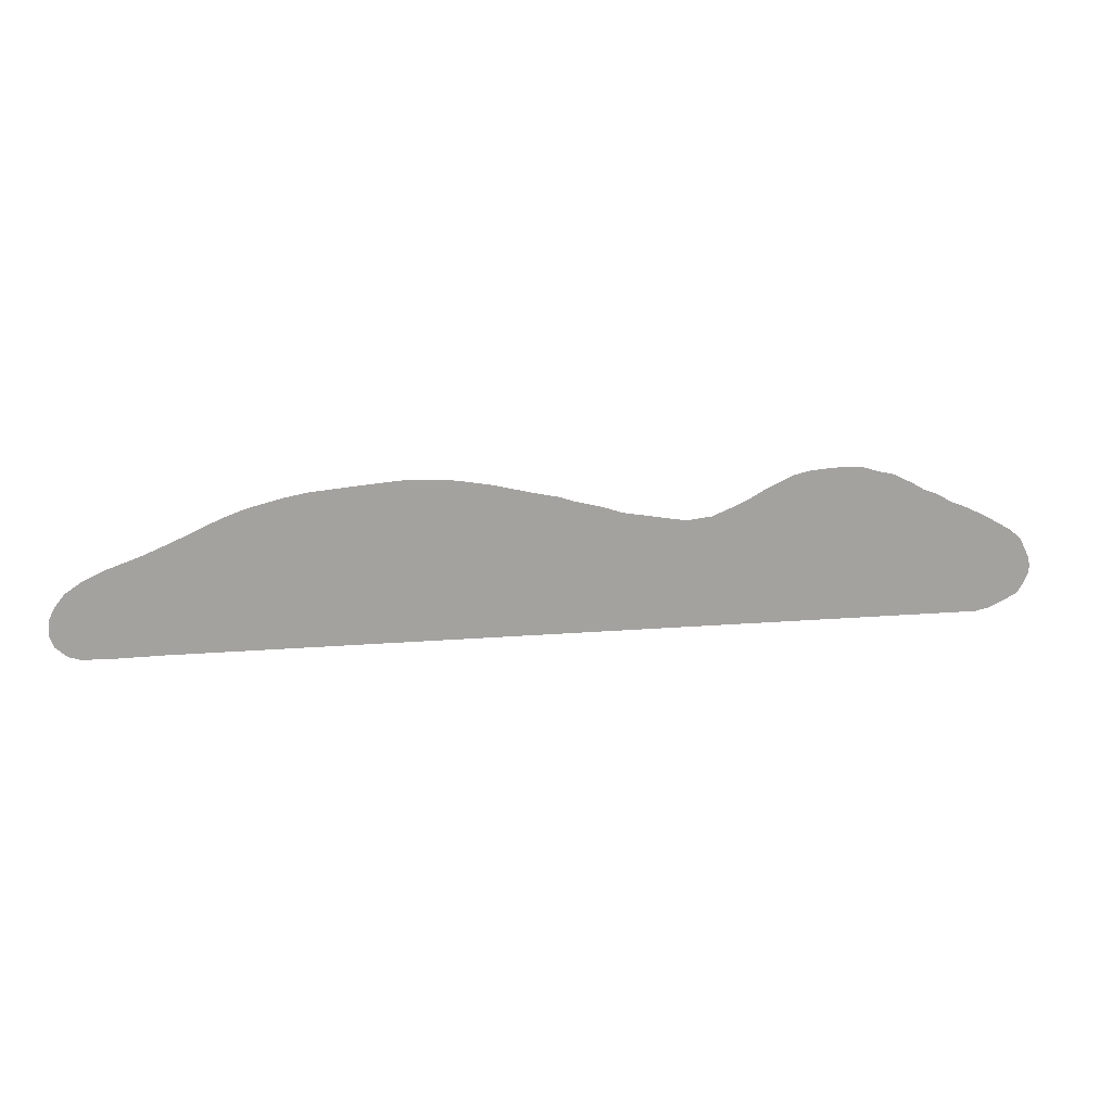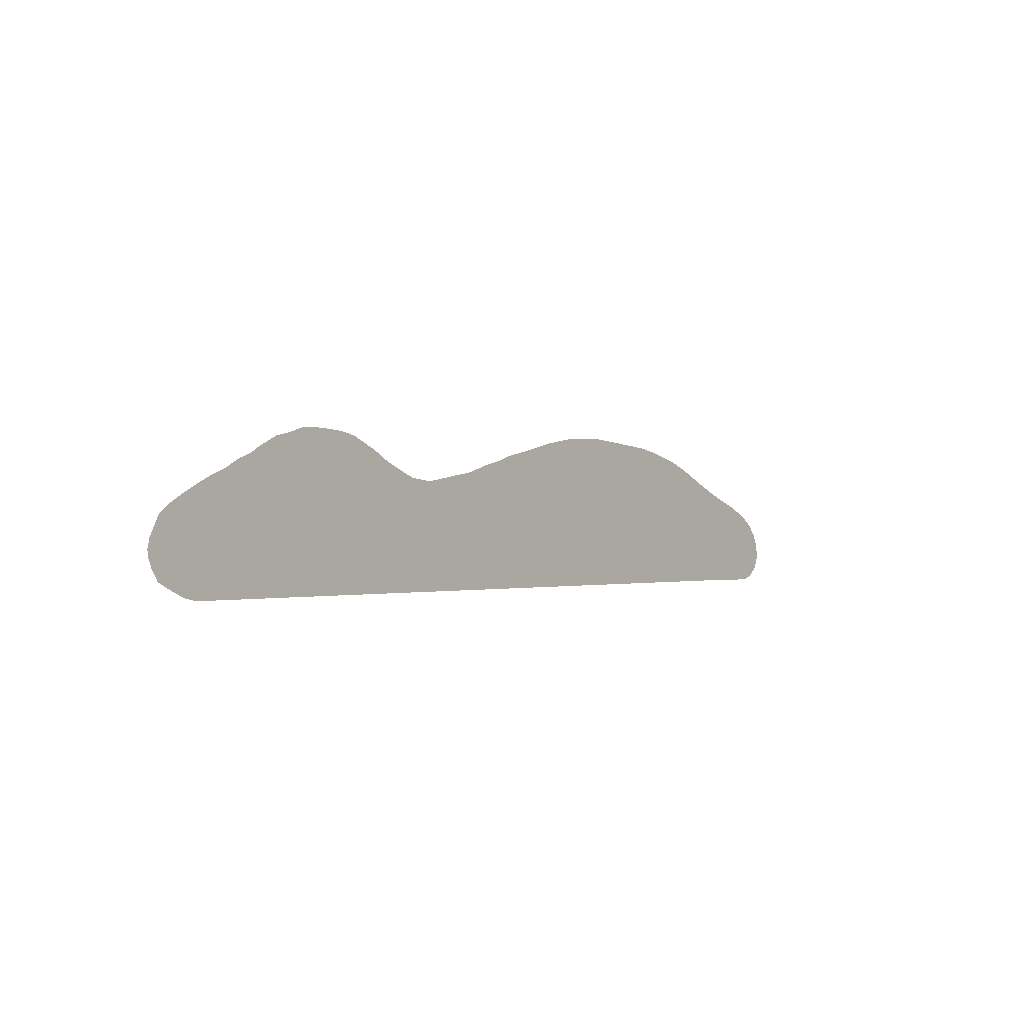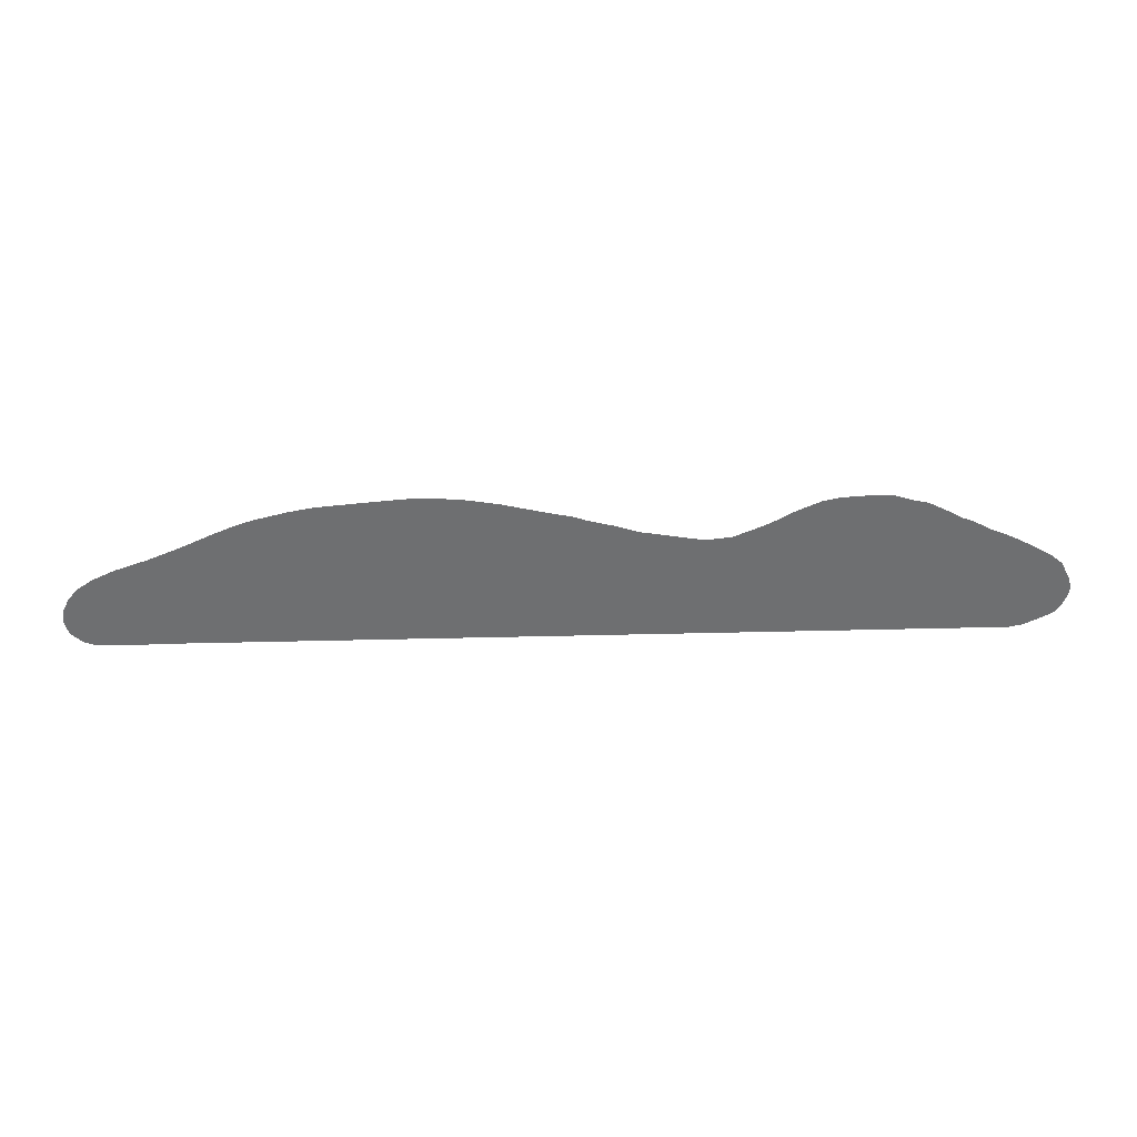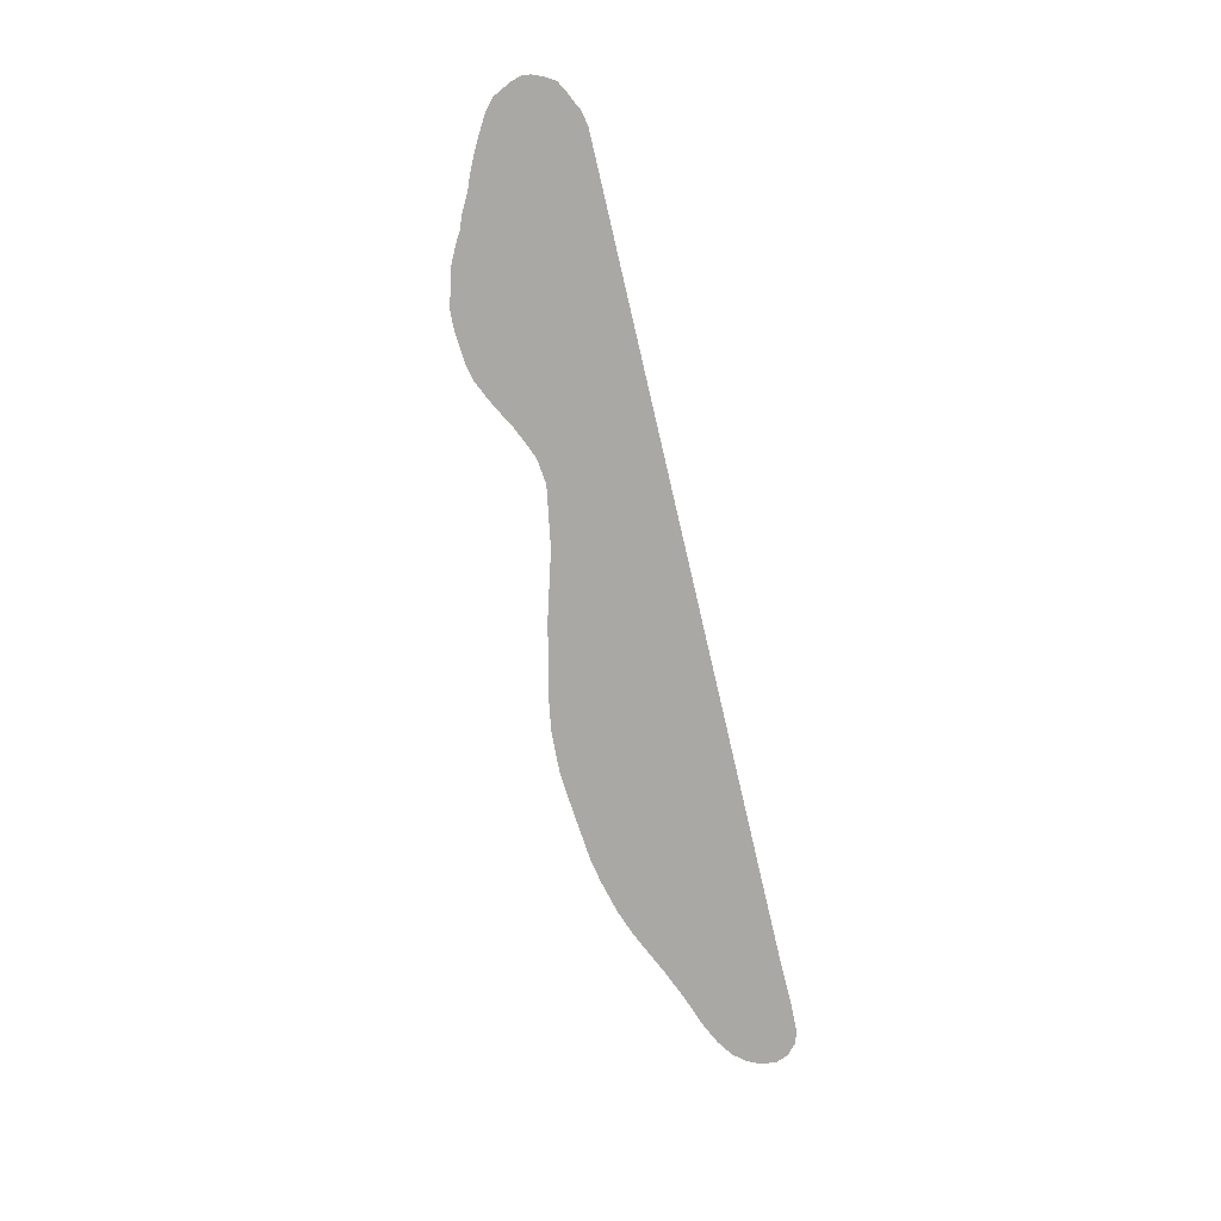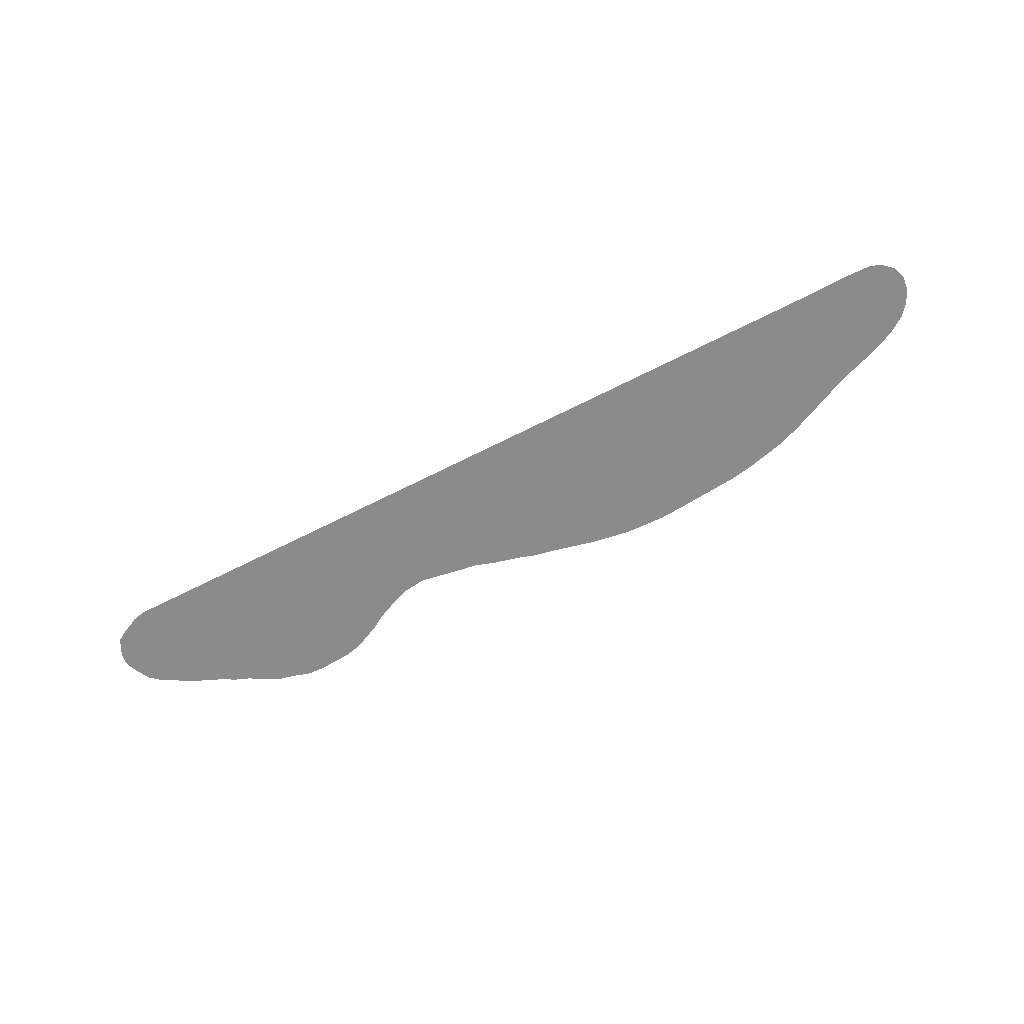
<metadata>
{"format":"obj","ext":"obj","renderer":"f3d","projection":"perspective","resolution":1024,"background":"white","views":[{"elev":17.7,"azim":171.3,"up":"+Y"},{"elev":-0.3,"azim":-50.4,"up":"+Y"},{"elev":35.6,"azim":178.3,"up":"+Y"},{"elev":-75.2,"azim":-77.0,"up":"+Z"},{"elev":-64.0,"azim":27.3,"up":"+Z"}]}
</metadata>
<code>
g Can_Cloud_Back_1
v -3795 1290 0
v -3758 1269 0
v -3817 1325 0
v -3835 1392 0
v -3833 1365 0
v -3827 1426 0
v -3809 1464 0
v -3755 1528 0
v -3793 1496 0
v -3718 1250 0
v -3715 1552 0
v -3678 1573 0
v -3627 1600 0
v -3576 1624 0
v -3528 1643 0
v -3485 1667 0
v -3459 1680 0
v -3421 1693 0
v -3381 1718 0
v -3344 1736 0
v -3307 1755 0
v -3248 1768 0
v -3189 1787 0
v -3130 1790 0
v -3074 1787 0
v -3007 1782 0
v -2946 1768 0
v -2898 1747 0
v -2842 1720 0
v -2783 1685 0
v -2711 1653 0
v -2652 1629 0
v -2561 1619 0
v -2497 1629 0
v -2337 1656 0
v -2420 1643 0
v -2169 1704 0
v -2265 1680 0
v -2035 1739 0
v -2113 1723 0
v -3691 1237 0
v -3640 1226 0
v -1955 1758 0
v -1878 1776 0
v -1800 1790 0
v -1728 1800 0
v -1664 1803 0
v -1581 1806 0
v -1512 1800 0
v -1394 1790 0
v -1256 1776 0
v -1170 1760 0
v -1045 1728 0
v -964.5 1699 0
v -897.8 1669 0
v -791.8 1621 0
v -681.6 1575 0
v -741.5 1219 0
v -569.8 1535 0
v -561.3 1215 0
v -489.8 1498 0
v -428.9 1457 0
v -395 1415 0
v -465.1 1218 0
v -371.4 1369 0
v -422.9 1231 0
v -381.5 1268 0
v -365.5 1313 0
g Can_Cloud_Back_1_0
f 3 2 1
f 4 2 3
f 4 3 5
f 6 2 4
f 7 2 6
f 8 2 7
f 8 7 9
f 8 10 2
f 11 10 8
f 12 10 11
f 13 10 12
f 14 10 13
f 15 10 14
f 16 10 15
f 17 10 16
f 18 10 17
f 19 10 18
f 20 10 19
f 21 10 20
f 22 10 21
f 23 10 22
f 24 10 23
f 25 10 24
f 26 10 25
f 27 10 26
f 28 10 27
f 29 10 28
f 30 10 29
f 31 10 30
f 32 10 31
f 33 10 32
f 33 34 10
f 10 34 35
f 35 34 36
f 10 35 37
f 37 35 38
f 10 37 39
f 39 37 40
f 10 39 41
f 41 39 42
f 42 39 43
f 42 43 44
f 42 44 45
f 42 45 46
f 42 46 47
f 42 47 48
f 42 48 49
f 42 49 50
f 42 50 51
f 42 51 52
f 42 52 53
f 42 53 54
f 42 54 55
f 42 55 56
f 42 56 57
f 42 57 58
f 58 57 59
f 58 59 60
f 60 59 61
f 60 61 62
f 60 62 63
f 60 63 64
f 64 63 65
f 64 65 66
f 66 65 67
f 67 65 68

</code>
